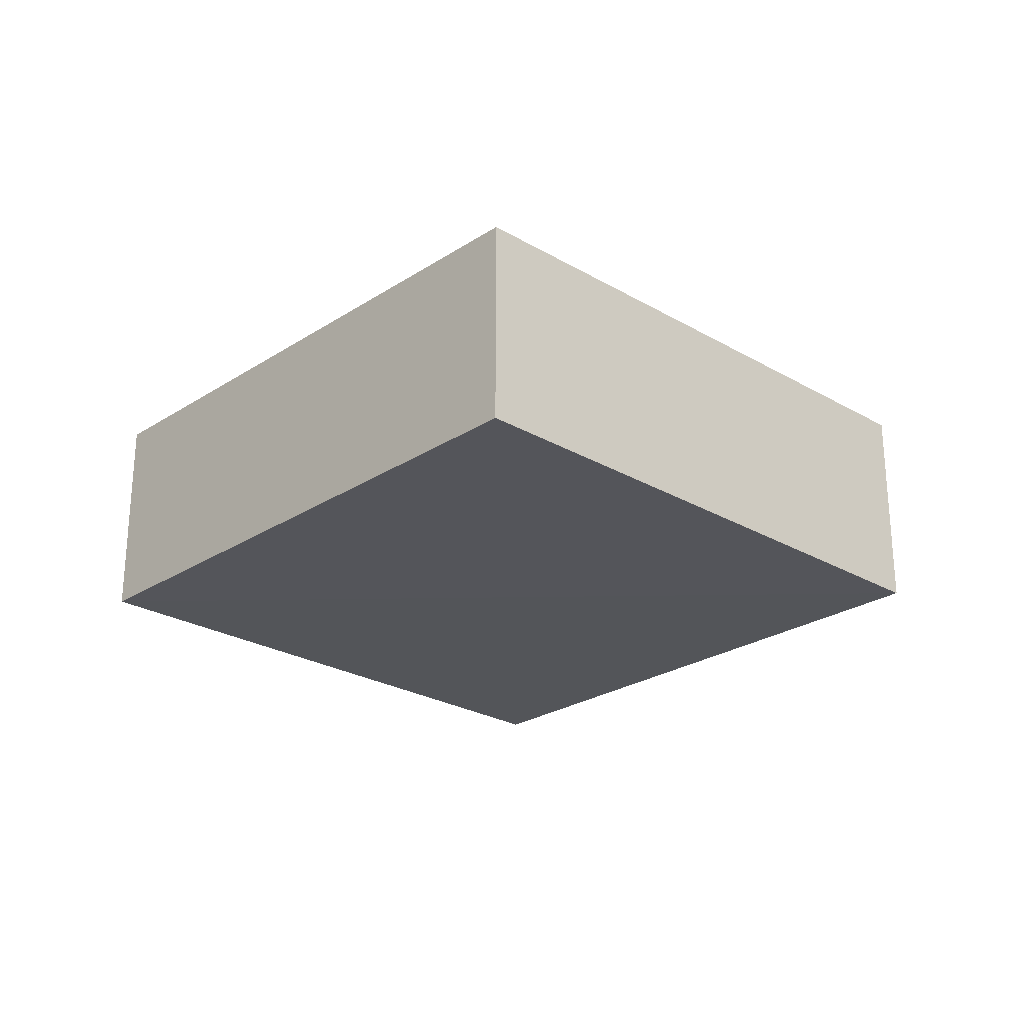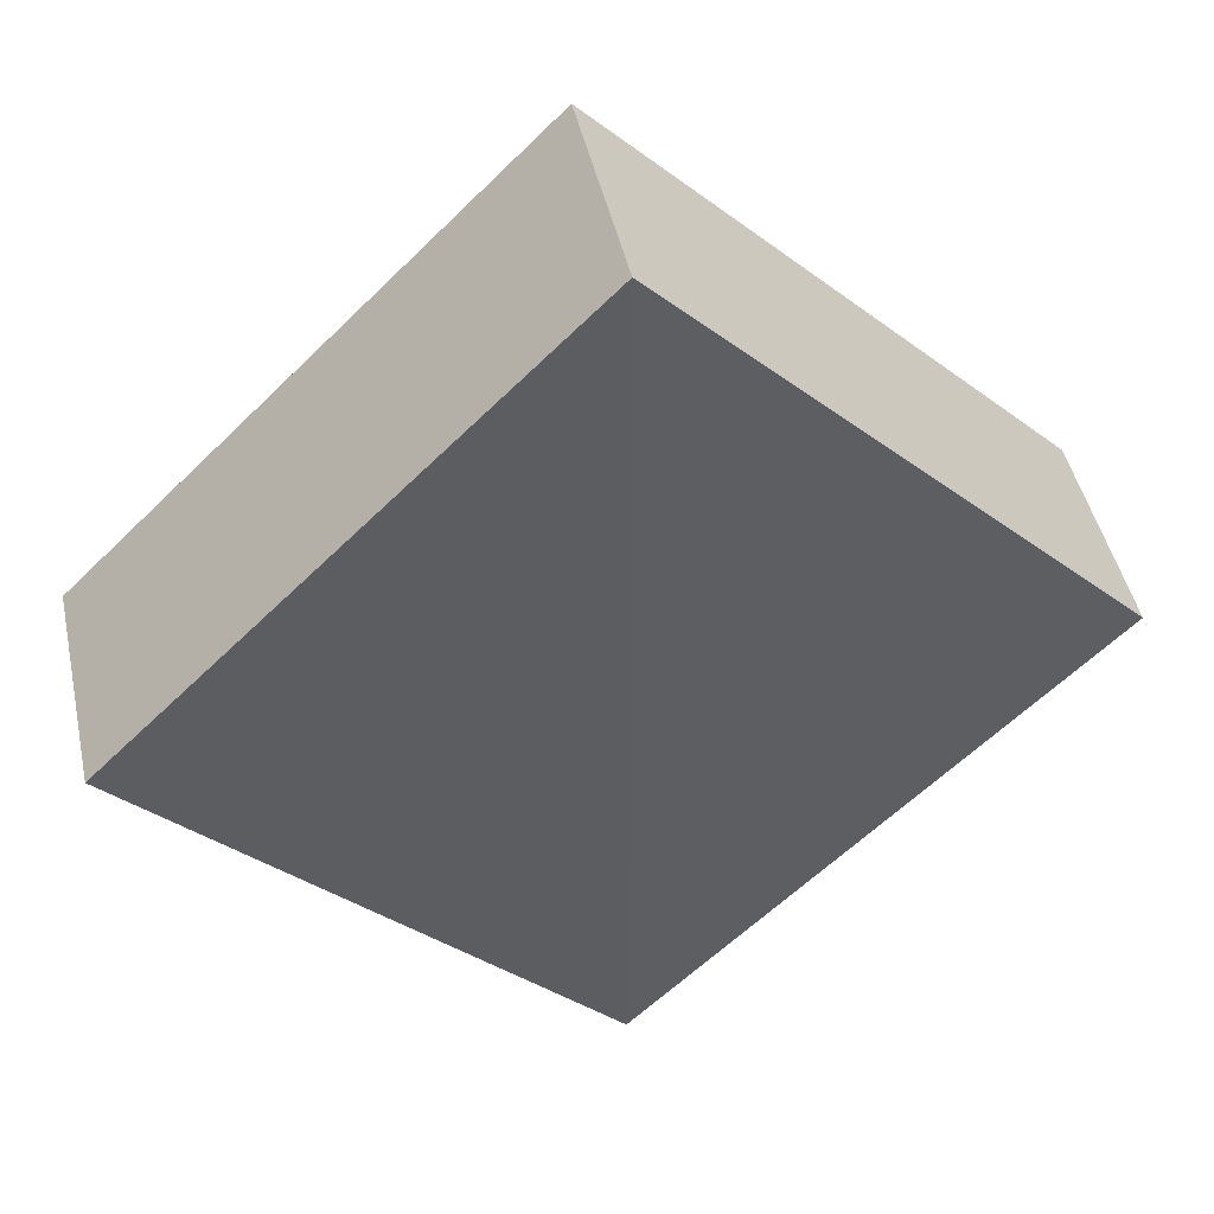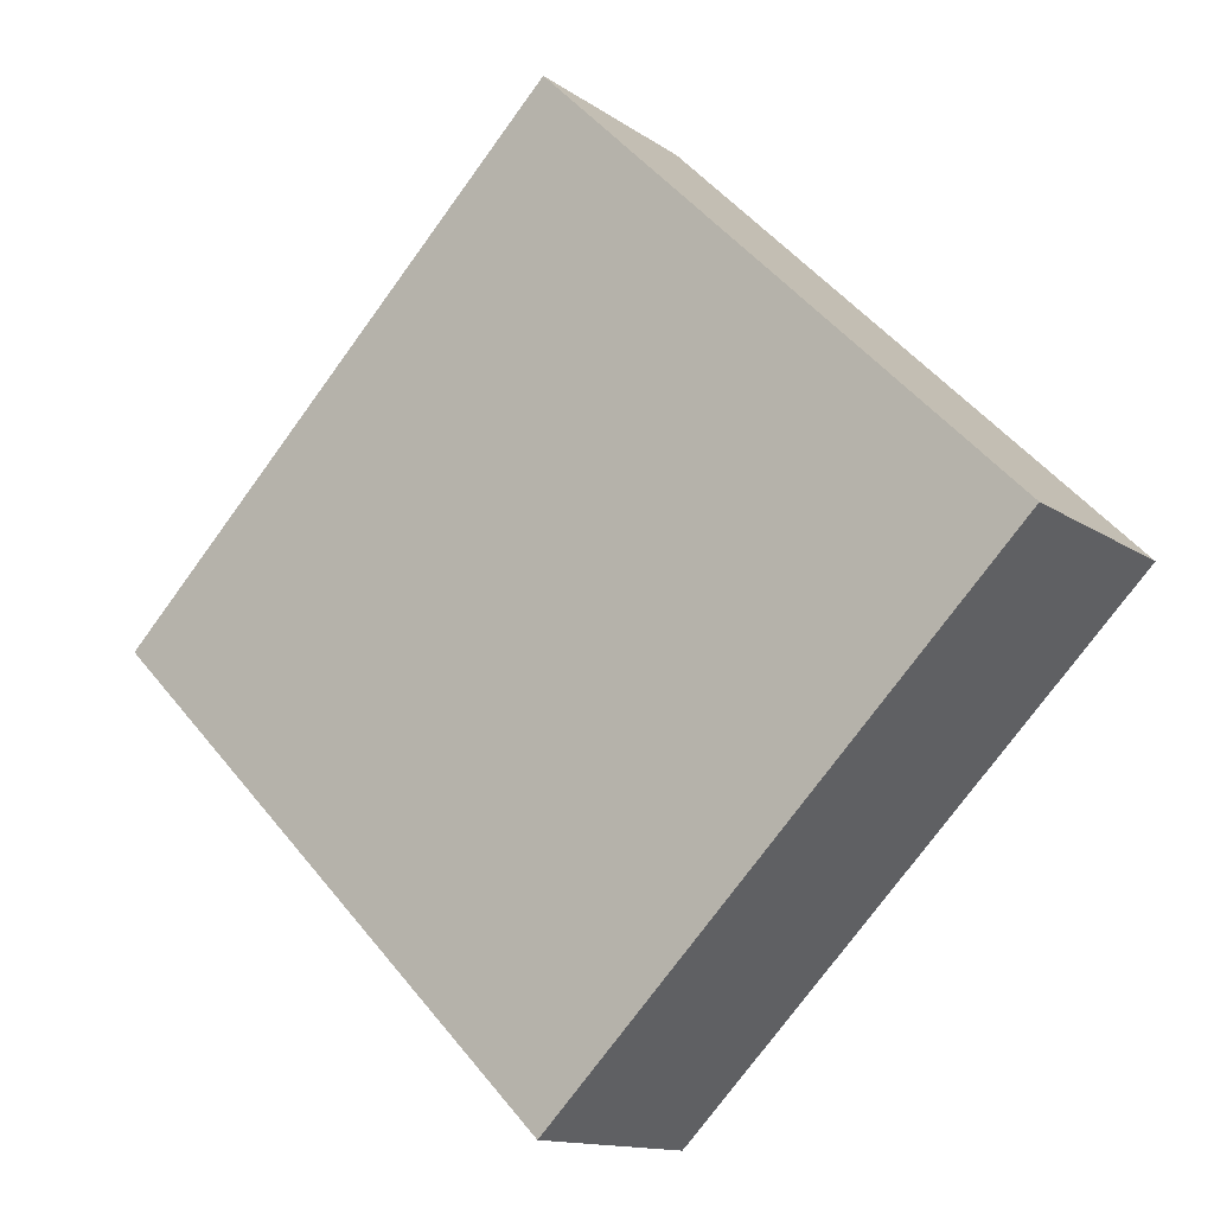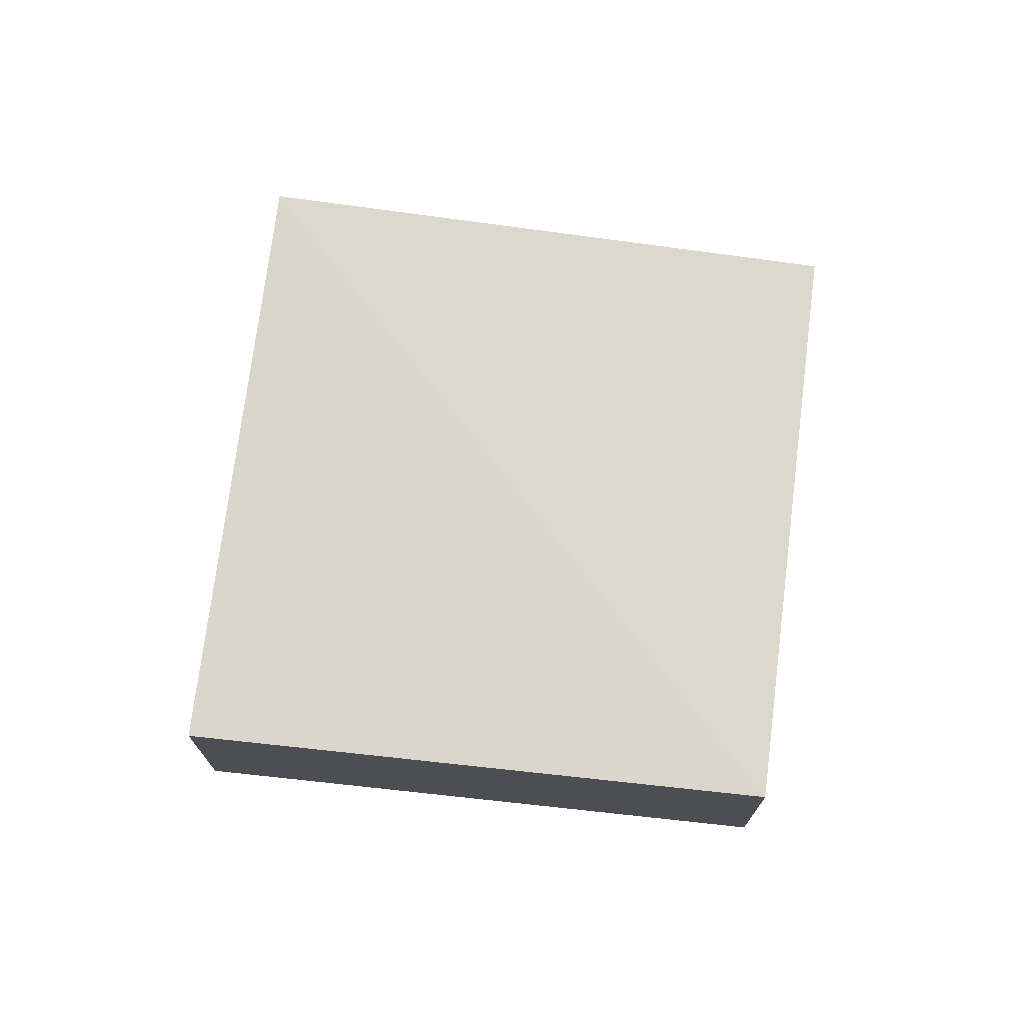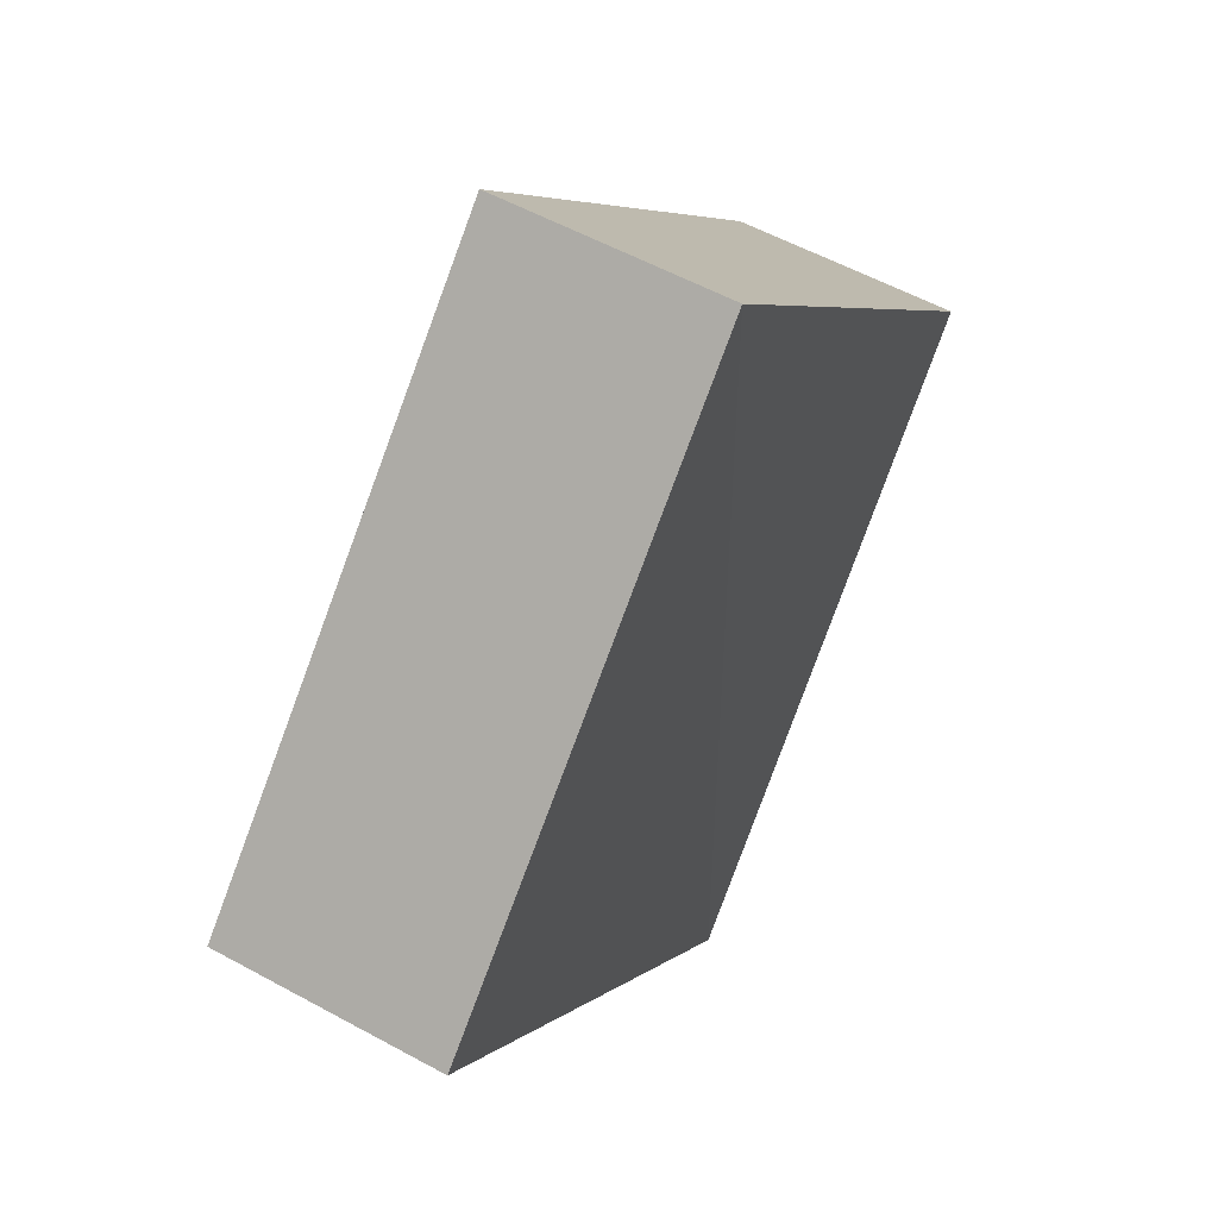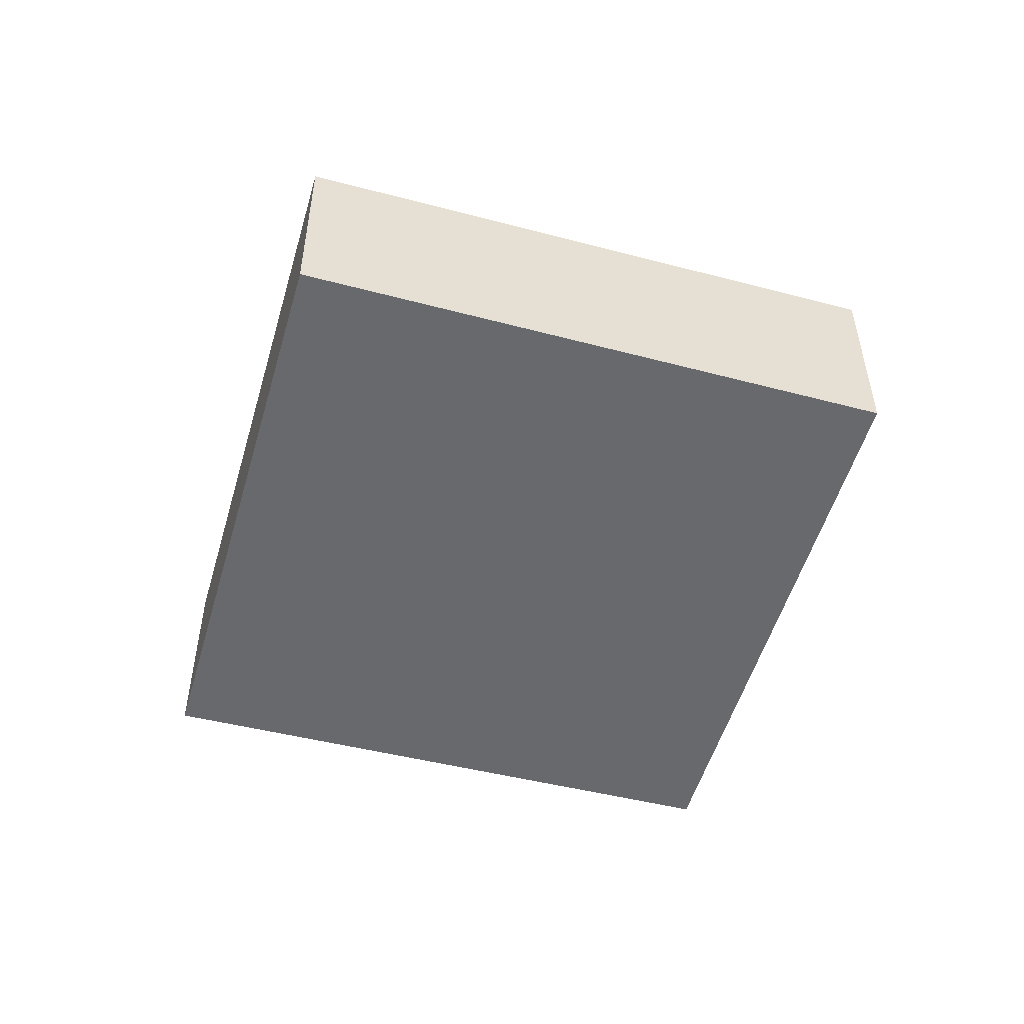
<metadata>
{"format":"obj","ext":"obj","renderer":"f3d","projection":"perspective","resolution":1024,"background":"white","views":[{"elev":-24.8,"azim":91.5,"up":"+Z"},{"elev":45.6,"azim":167.8,"up":"+Y"},{"elev":-13.5,"azim":-145.5,"up":"+Y"},{"elev":73.1,"azim":142.0,"up":"+Z"},{"elev":53.8,"azim":-60.7,"up":"+Y"},{"elev":-53.2,"azim":119.0,"up":"+Z"}]}
</metadata>
<code>
o 10098
v 2216 1883 8.36
v 2216 1883 8.356
v 2216 1883 8.356
v 2216 1883 8.356
v 2216 1883 8.36
v 2216 1883 8.36
v 2216 1883 8.36
v 2216 1883 8.36
v 2216 1883 8.356
v 2216 1883 8.36
v 2216 1883 8.356
v 2216 1883 8.356
v 2216 1883 8.36
v 2216 1883 8.36
v 2216 1883 8.36
v 2216 1883 8.356
v 2216 1883 8.356
v 2216 1883 8.356
v 2216 1883 8.356
v 2216 1883 8.36
v 2216 1883 8.356
v 2216 1883 8.36
v 2216 1883 8.36
v 2216 1883 8.356
v 2216 1883 8.356
v 2216 1883 8.356
v 2216 1883 8.36
v 2216 1883 8.36
f 1 2 3
f 4 5 6
f 7 5 8
f 9 10 8
f 7 11 12
f 13 14 7
f 15 16 17
f 18 19 17
f 20 19 21
f 18 22 23
f 24 25 18
f 26 27 28

</code>
